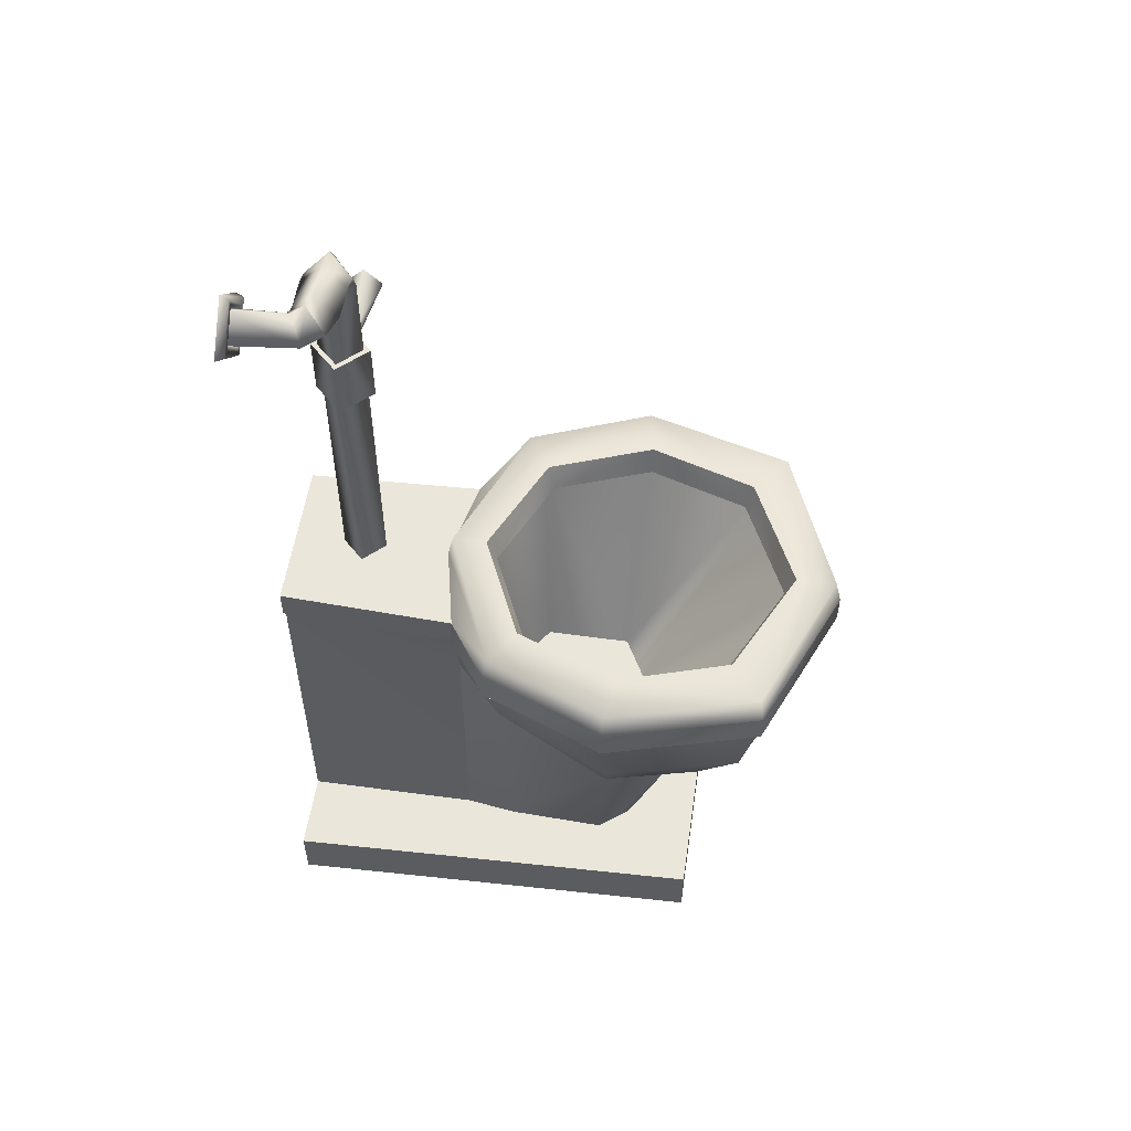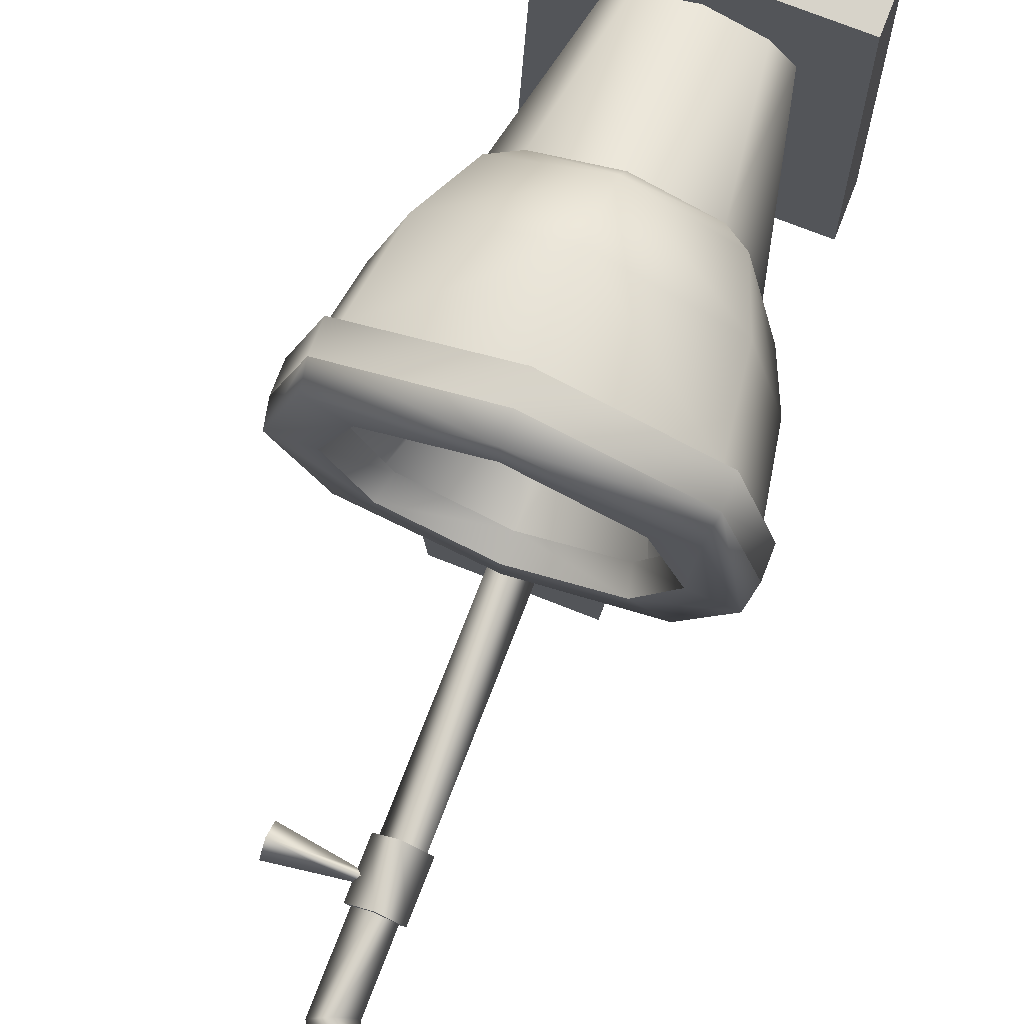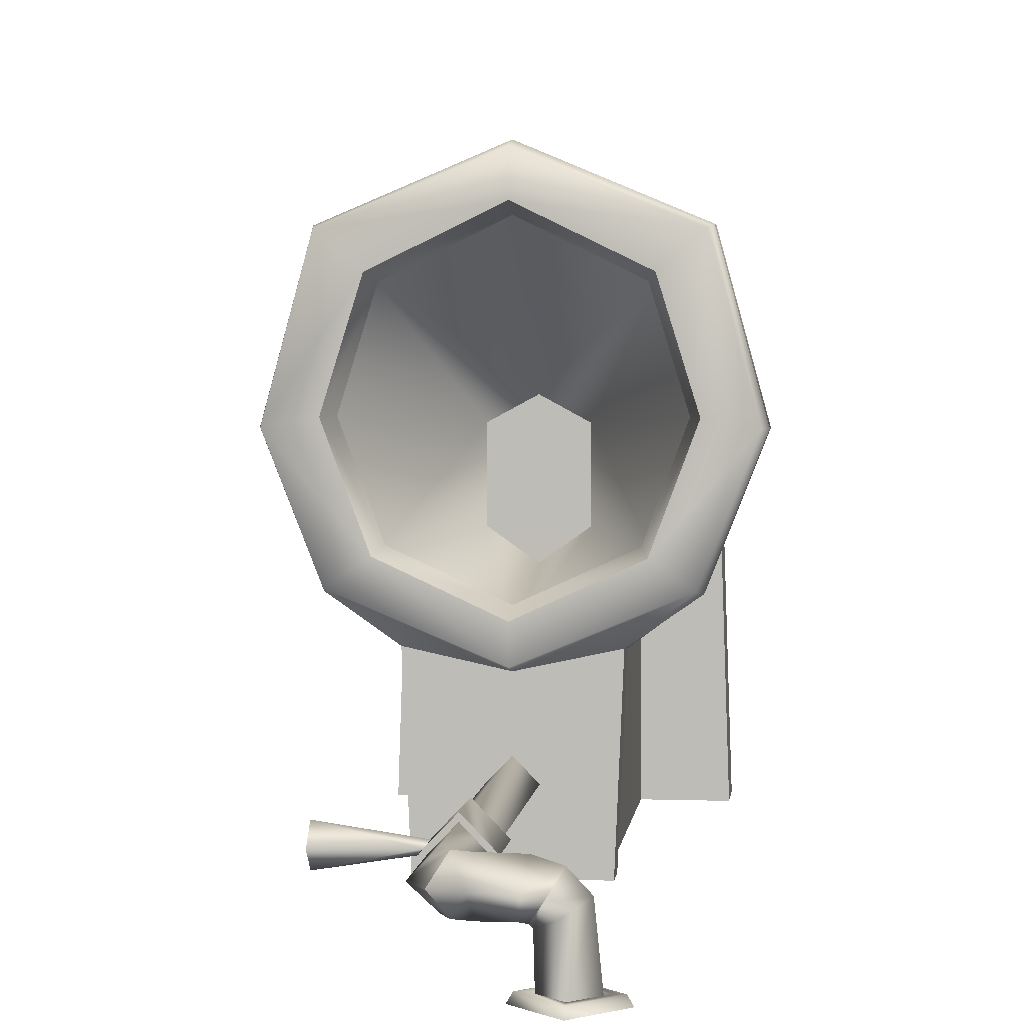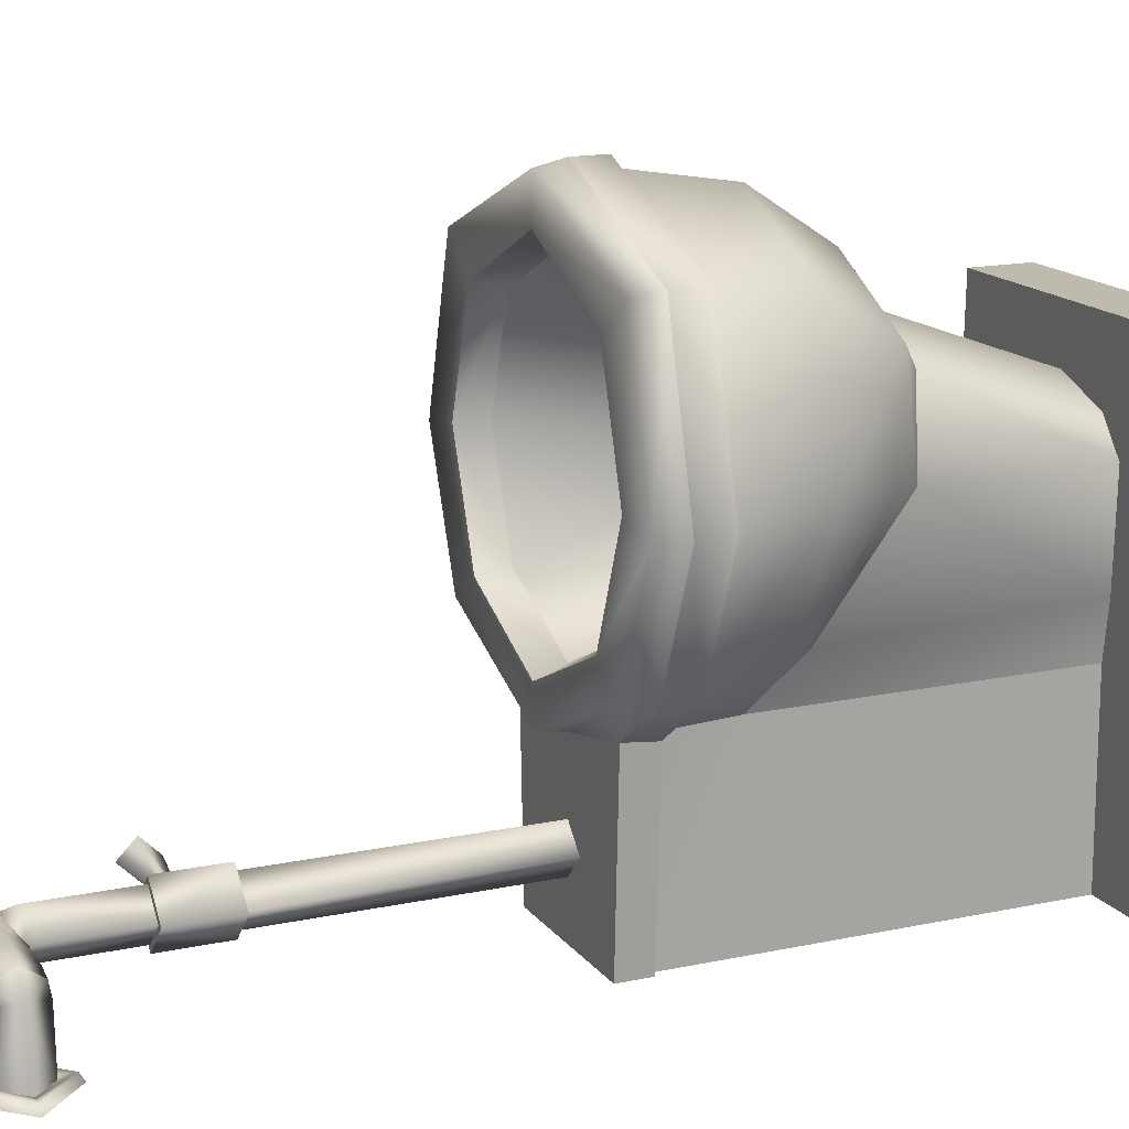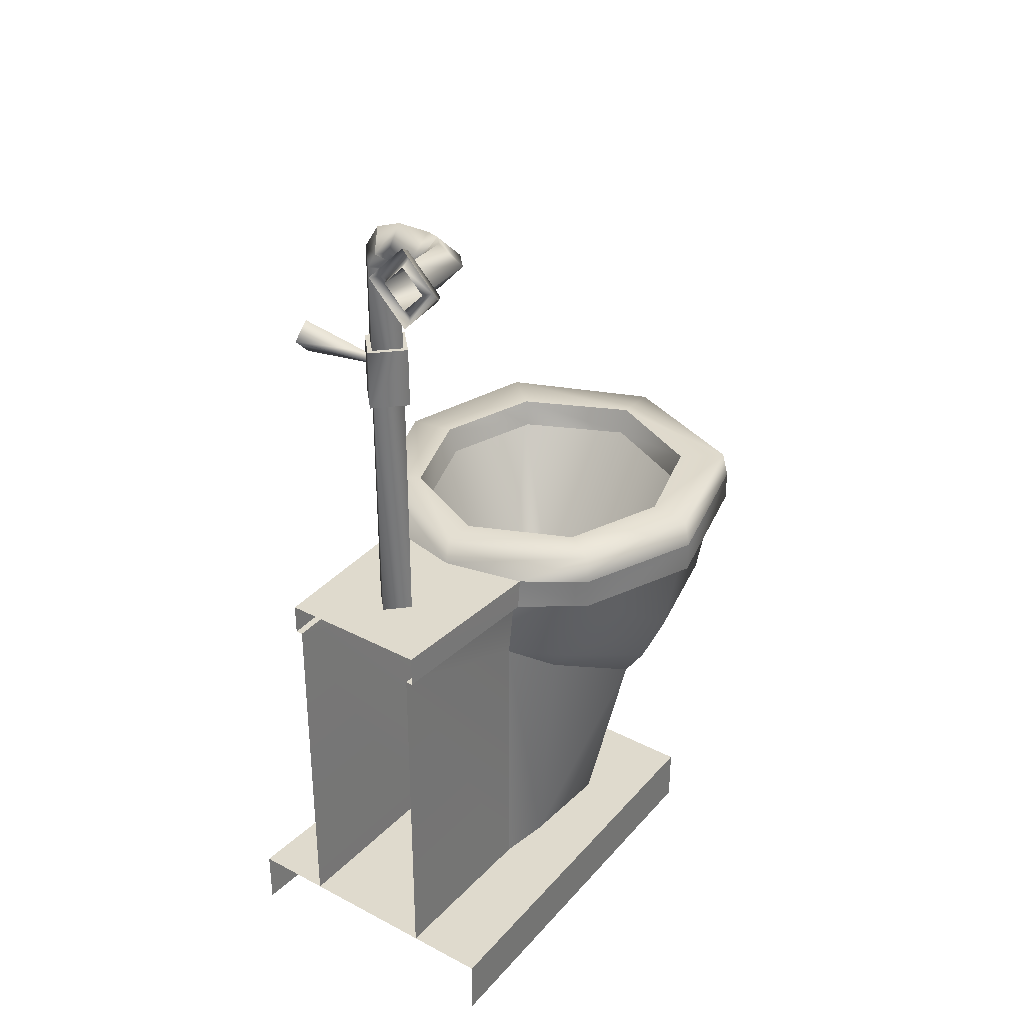
<metadata>
{"format":"obj","ext":"obj","renderer":"f3d","projection":"perspective","resolution":1024,"background":"white","views":[{"elev":54.9,"azim":-81.6,"up":"+Y"},{"elev":76.3,"azim":-158.7,"up":"+Z"},{"elev":3.4,"azim":-173.4,"up":"+Z"},{"elev":15.6,"azim":-114.1,"up":"+Z"},{"elev":32.7,"azim":-144.0,"up":"+Y"}]}
</metadata>
<code>
v -0.2548 0.5917 0.0834
v -0.2548 0.5505 0.0834
v -0.1998 0.5917 0.2845
v -0.1998 0.5505 0.2845
v -0.2548 0.5917 0.0834
v -0.1998 0.5917 0.2845
v -0.2473 0.6265 0.0841
v -0.1939 0.6265 0.2792
v -0.1902 0.5917 -0.0808
v -0.1902 0.5505 -0.0808
v -0.2548 0.5505 0.0834
v -0.2394 0.5505 0.0864
v -0.1998 0.5505 0.2845
v -0.1859 0.5505 0.2762
v -0.1902 0.5917 -0.0808
v -0.1846 0.6265 -0.0754
v -0.1902 0.5505 -0.0808
v -0.1787 0.5505 -0.0761
v -0.1859 0.5505 0.2762
v -0.2394 0.5505 0.0864
v -0.1682 0.4232 0.2609
v -0.217 0.432 0.0884
v -0.1787 0.5505 -0.0761
v -0.1495 0.4393 -0.0698
v -0.1883 0.6265 0.0945
v -0.144 0.6265 0.2372
v -0.137 0.6265 -0.0431
v -0.1959 0 -0.3682
v -0.1766 0 0.2029
v -0.1959 0.0761 -0.3682
v -0.1766 0.0761 0.2029
v -0.1346 0.3266 0.2063
v -0.1861 0.3636 0.0826
v -0.144 0.6265 0.2372
v -0.1349 0.5917 0.2285
v -0.1883 0.6265 0.0945
v -0.1764 0.5917 0.0949
v -0.137 0.6265 -0.0431
v -0.1284 0.5917 -0.0341
v -0.1255 0.409 -0.0668
v -0.1587 0.3244 0.0808
v -0.112 0.5505 -0.1394
v -0.112 0.5917 -0.1353
v -0.1025 0.2959 0.1734
v -0.112 0.5505 -0.1394
v -0.1007 0.5505 -0.1342
v -0.1625 1.138 -0.3682
v -0.1101 1.085 -0.3682
v -0.1565 1.138 -0.3577
v -0.1101 1.091 -0.3577
v -0.1101 1.19 -0.3682
v -0.1101 1.184 -0.3577
v -0.1444 1.138 -0.3577
v -0.1101 1.103 -0.3577
v -0.1101 1.172 -0.3577
v -0.0913 0.4592 -0.1331
v -0.1007 0.5505 -0.1342
v -0.1385 1.138 -0.3681
v -0.1101 1.109 -0.3681
v -0.1101 1.166 -0.3681
v -0.1255 0.409 -0.0668
v -0.1007 0.0761 -0.065
v -0.1587 0.3244 0.0808
v -0.1051 0.0761 0.0661
v -0.1385 1.138 -0.3681
v -0.1101 1.109 -0.3681
v -0.1293 1.138 -0.278
v -0.1047 1.109 -0.292
v -0.1101 1.166 -0.3681
v -0.1047 1.166 -0.292
v -0.185 0.5917 0.0929
v -0.056 0.3421 0.082
v -0.145 0.5917 -0.0506
v -0.056 0.3421 -0.0305
v -0.1025 0.2959 0.1734
v -0.0733 0.0761 0.1075
v -0.1069 1.138 -0.2541
v -0.0916 1.109 -0.2782
v -0.0916 1.166 -0.2782
v -0.112 0.5917 -0.1353
v -0.1021 0.5917 -0.3682
v -0.112 0.5505 -0.1394
v -0.1021 0.5505 -0.3682
v -0.0913 0.0761 -0.1331
v -0.0913 0.4592 -0.1331
v -0.0925 0.5505 -0.3682
v -0.1021 0.5505 -0.3682
v 0 0.5917 0.3682
v 0 0.5505 0.3682
v 0 0.5917 0.3682
v 0 0.6265 0.3604
v 0 0.3421 0.1123
v -0.1505 0.5917 0.2419
v 0 0.5505 0.3682
v 0 0.5505 0.3565
v -0.0758 1.138 -0.3577
v -0.0817 1.138 -0.3681
v -0.0817 1.138 -0.3681
v -0.08 1.138 -0.306
v -0.0925 0.0761 -0.3682
v -0.0913 0.0761 -0.1331
v -0.0925 0.5505 -0.3682
v -0.0913 0.4592 -0.1331
v -0.112 0.5917 -0.1353
v -0.0637 1.138 -0.3577
v 0 0.5505 0.3565
v 0 0.4194 0.3352
v -0.0764 1.138 -0.3022
v -0.0779 1.138 -0.2447
v -0.1069 1.138 -0.2541
v -0.0731 1.109 -0.2728
v -0.0916 1.109 -0.2782
v -0.0731 1.166 -0.2728
v -0.0916 1.166 -0.2782
v -0.0576 1.138 -0.3682
v 0 0.6265 0.3072
v 0 0.6265 -0.1519
v 0 0.6265 -0.1063
v -0.0684 1.138 -0.301
v -0.0764 1.138 -0.3022
v 0 0.3215 0.2697
v 0 0.5917 -0.1595
v 0 0.6265 0.3072
v 0 0.5917 0.2942
v 0 0.6265 -0.1063
v 0 0.5917 -0.093
v 0 0.2957 0.2145
v -0.0323 1.137 -0.2441
v -0.0368 1.109 -0.2726
v -0.112 0.5917 -0.1353
v 0 0.5917 -0.1595
v -0.1021 0.5917 -0.3682
v 0 0.5917 -0.3682
v -0.1007 0.5505 -0.1342
v -0.0279 1.165 -0.2726
v -0.0323 1.137 -0.3011
v 0 0.5917 -0.1183
v 0 0.3422 -0.07
v 0 0.2957 0.2145
v 0 0.0761 0.1344
v 0 0.5917 0.2982
v -0.0111 1.13 -0.3011
v -0.029 1.108 -0.2726
v -0.0111 1.13 -0.2441
v 0 0.9932 -0.3096
v 0 0.9134 -0.3096
v -0.0357 0.9932 -0.2726
v -0.036 0.9134 -0.2726
v 0 0.9932 -0.2355
v 0 0.9134 -0.2355
v -0.0111 1.13 -0.3011
v -0.0001 1.109 -0.3011
v -0.029 1.108 -0.2726
v -0.0275 1.099 -0.2726
v -0.0111 1.13 -0.2441
v 0 1.109 -0.2441
v 0.0066 1.152 -0.2726
v -0.0001 0.5917 -0.3011
v -0.0275 0.5917 -0.2726
v -0.0001 0.9134 -0.3011
v -0.0275 0.9134 -0.2726
v -0.0001 0.9933 -0.3011
v -0.0275 0.9933 -0.2726
v 0 0.5917 -0.2441
v 0 0.9134 -0.2441
v 0 0.9933 -0.2441
v -0.036 0.9134 -0.2726
v 0 0.9134 -0.3096
v 0.0354 0.9134 -0.2726
v 0 0.9134 -0.2355
v 0.0354 0.9933 -0.2726
v 0 0.9932 -0.3096
v -0.0357 0.9932 -0.2726
v 0 0.9932 -0.2355
v -0.1959 0.0761 -0.3682
v -0.1766 0.0761 0.2029
v 0.1959 0.0761 -0.3682
v 0.1766 0.0761 0.2029
v -0.1766 0 0.2029
v 0.1766 0 0.2029
v -0.1766 0.0761 0.2029
v 0.1766 0.0761 0.2029
v 0 0.3421 0.1123
v 0.056 0.3421 0.082
v -0.056 0.3421 0.082
v -0.056 0.3421 -0.0305
v 0.056 0.3421 -0.0305
v 0 0.3422 -0.07
v 0.0066 1.152 -0.2726
v 0.0272 1.12 -0.2726
v 0.0272 0.5917 -0.2726
v 0.0272 0.9134 -0.2726
v 0.0272 0.9933 -0.2726
v 0.0354 0.9134 -0.2726
v 0.0354 0.9933 -0.2726
v 0.1505 0.5917 0.2419
v 0.1025 0.2959 0.1734
v 0.0733 0.0761 0.1075
v 0.145 0.5917 -0.0506
v 0.056 0.3421 -0.0305
v 0.0925 0.5505 -0.3682
v 0.1007 0.5505 -0.1342
v 0.0913 0.4592 -0.1331
v 0.112 0.5917 -0.1353
v 0.1021 0.5917 -0.3682
v 0.1346 0.3266 0.2063
v 0.1025 0.2959 0.1734
v 0.137 0.6265 -0.0431
v 0.1284 0.5917 -0.0341
v 0.1255 0.409 -0.0668
v 0.0913 0.4592 -0.1331
v 0.1495 0.4393 -0.0698
v 0.144 0.6265 0.2372
v 0.1349 0.5917 0.2285
v 0.1846 0.6265 -0.0754
v 0.112 0.5917 -0.1353
v 0.1682 0.4232 0.2609
v 0.137 0.6265 -0.0431
v 0.0288 0.9605 -0.2657
v 0.0354 0.9537 -0.2726
v 0.1359 0.9616 -0.25
v 0.1359 0.939 -0.2726
v 0.0354 0.9695 -0.2726
v 0.1359 0.9842 -0.2726
v 0.03 0.9605 -0.2782
v 0.1359 0.9616 -0.2951
v 0.1939 0.6265 0.2792
v 0.144 0.6265 0.2372
v 0.1859 0.5505 0.2762
v 0.1902 0.5917 -0.0808
v 0.0925 0.0761 -0.3682
v 0.0913 0.0761 -0.1331
v 0.1998 0.5505 0.2845
v 0.1859 0.5505 0.2762
v 0.1998 0.5917 0.2845
v 0.056 0.3421 0.082
v 0.1875 0.5917 0.0929
v 0.1998 0.5917 0.2845
v 0.1998 0.5505 0.2845
v 0.1007 0.5505 -0.1342
v 0.0925 0.5505 -0.3682
v 0.112 0.5505 -0.1394
v 0.1021 0.5505 -0.3682
v 0.0913 0.0761 -0.1331
v 0.0913 0.4592 -0.1331
v 0.1007 0.0761 -0.065
v 0.1255 0.409 -0.0668
v 0.1861 0.3636 0.0826
v 0.217 0.432 0.0884
v 0.112 0.5917 -0.1353
v 0.112 0.5505 -0.1394
v 0.1021 0.5917 -0.3682
v 0.1021 0.5505 -0.3682
v 0.1587 0.3244 0.0808
v 0.1051 0.0761 0.0661
v 0.1787 0.5505 -0.0761
v 0.1007 0.5505 -0.1342
v 0.1359 0.939 -0.2726
v 0.1359 0.9616 -0.2951
v 0.1359 0.9616 -0.25
v 0.1359 0.9842 -0.2726
v 0.1902 0.5505 -0.0808
v 0.1787 0.5505 -0.0761
v 0.1587 0.3244 0.0808
v 0.112 0.5505 -0.1394
v 0.112 0.5917 -0.1353
v 0.1902 0.5505 -0.0808
v 0.1902 0.5917 -0.0808
v 0.1883 0.6265 0.0945
v 0.1764 0.5917 0.0949
v 0.1959 0.0761 -0.3682
v 0.1766 0.0761 0.2029
v 0.1959 0 -0.3682
v 0.1766 0 0.2029
v 0.2473 0.6265 0.0841
v 0.1883 0.6265 0.0945
v 0.2394 0.5505 0.0864
v 0.2548 0.5505 0.0834
v 0.2394 0.5505 0.0864
v 0.2548 0.5917 0.0834
v 0.2548 0.5917 0.0834
v 0.2548 0.5505 0.0834
f 29 30 28
f 31 30 29
f 272 273 271
f 274 273 272
f 259 260 258
f 261 260 259
f 257 256 211
f 107 229 107
f 217 229 107
f 217 277 229
f 249 277 217
f 249 256 277
f 212 256 249
f 212 211 256
f 212 211 212
f 212 210 211
f 248 210 212
f 248 264 210
f 206 264 248
f 121 107 21
f 121 107 121
f 121 217 107
f 206 217 121
f 206 249 217
f 248 249 206
f 248 212 249
f 206 207 264
f 121 207 206
f 121 127 207
f 121 127 121
f 121 44 127
f 32 44 121
f 32 41 44
f 32 41 32
f 32 33 41
f 32 33 32
f 32 22 33
f 32 22 32
f 32 21 22
f 121 21 32
f 41 40 41
f 33 40 41
f 33 24 40
f 22 24 33
f 22 23 24
f 22 23 22
f 22 20 23
f 21 20 22
f 21 19 20
f 107 19 21
f 107 106 19
f 107 106 107
f 107 229 106
f 57 23 57
f 56 23 57
f 56 24 23
f 40 24 56
f 26 8 116
f 117 215 117
f 218 215 117
f 218 275 215
f 276 275 218
f 276 275 275
f 228 275 276
f 228 227 275
f 116 227 228
f 116 91 227
f 8 91 116
f 8 91 91
f 6 91 8
f 6 91 91
f 90 91 6
f 90 91 90
f 235 91 90
f 235 227 91
f 235 227 235
f 235 275 227
f 280 275 235
f 280 275 275
f 230 275 280
f 230 215 275
f 216 215 230
f 216 122 215
f 26 8 26
f 25 8 26
f 25 8 8
f 7 8 25
f 7 6 8
f 7 6 7
f 7 5 6
f 7 5 7
f 7 15 5
f 16 15 7
f 16 104 15
f 16 104 16
f 16 122 104
f 117 122 16
f 117 215 122
f 25 7 25
f 27 7 25
f 27 16 7
f 27 16 27
f 27 117 16
f 118 117 27
f 118 218 117
f 251 252 250
f 253 252 251
f 184 185 183
f 184 185 184
f 184 186 185
f 187 186 184
f 187 188 186
f 172 171 172
f 173 171 172
f 173 174 171
f 168 167 168
f 169 167 168
f 169 170 167
f 163 162 163
f 152 162 163
f 152 190 162
f 190 193 162
f 190 193 190
f 190 166 193
f 156 166 190
f 156 163 166
f 154 163 156
f 154 152 163
f 153 152 154
f 153 152 152
f 151 152 153
f 151 190 152
f 189 190 151
f 189 190 189
f 155 190 189
f 155 156 190
f 153 156 155
f 153 154 156
f 202 201 202
f 203 201 202
f 203 201 201
f 232 201 203
f 232 231 201
f 130 132 130
f 131 132 130
f 131 133 132
f 131 133 131
f 131 205 133
f 204 205 131
f 180 181 179
f 182 181 180
f 176 177 175
f 178 177 176
f 81 82 80
f 83 82 81
f 35 36 34
f 37 36 35
f 37 36 36
f 39 36 37
f 39 38 36
f 126 38 39
f 126 125 38
f 126 208 125
f 209 208 126
f 209 269 208
f 270 269 209
f 270 269 269
f 214 269 270
f 214 213 269
f 124 213 214
f 124 123 213
f 124 123 124
f 124 34 123
f 35 34 124
f 161 159 161
f 160 159 161
f 160 158 159
f 192 158 160
f 192 191 158
f 165 191 192
f 165 164 191
f 161 164 165
f 161 159 164
f 78 67 78
f 77 67 78
f 77 67 67
f 79 67 77
f 79 70 67
f 79 70 79
f 79 99 70
f 108 99 79
f 108 78 99
f 68 66 98
f 67 66 68
f 67 65 66
f 67 65 67
f 67 69 65
f 70 69 67
f 70 98 69
f 99 98 70
f 99 68 98
f 78 68 99
f 78 67 68
f 101 102 100
f 103 102 101
f 103 134 102
f 54 53 54
f 58 53 54
f 58 53 53
f 60 53 58
f 60 55 53
f 97 55 60
f 97 96 55
f 59 96 97
f 59 54 96
f 58 54 59
f 105 96 54
f 52 96 105
f 52 55 96
f 49 55 52
f 49 53 55
f 50 53 49
f 50 48 115
f 49 48 50
f 49 47 48
f 52 47 49
f 52 51 47
f 105 51 52
f 105 115 51
f 105 115 105
f 105 50 115
f 54 50 105
f 54 53 50
f 95 94 95
f 234 94 95
f 234 233 94
f 279 233 234
f 279 278 233
f 279 278 279
f 279 262 278
f 263 262 279
f 263 242 262
f 240 242 263
f 240 242 242
f 241 242 240
f 241 243 242
f 128 113 128
f 135 113 128
f 135 119 113
f 136 119 135
f 136 111 119
f 136 143 129
f 136 143 136
f 136 142 143
f 135 142 136
f 135 157 142
f 135 157 135
f 135 144 157
f 128 144 135
f 128 143 144
f 128 143 128
f 128 129 143
f 128 129 128
f 128 109 129
f 128 109 128
f 128 113 109
f 110 111 110
f 112 111 110
f 112 119 111
f 120 119 112
f 120 119 119
f 114 119 120
f 114 113 119
f 110 113 114
f 110 109 113
f 111 109 110
f 111 129 109
f 136 129 111
f 86 45 87
f 46 45 86
f 46 45 45
f 18 45 46
f 18 17 45
f 12 17 18
f 12 11 17
f 12 11 12
f 12 13 11
f 14 13 12
f 14 94 13
f 95 94 14
f 266 267 265
f 268 267 266
f 268 282 267
f 281 282 268
f 281 239 282
f 238 239 281
f 238 89 239
f 88 89 238
f 88 4 89
f 3 4 88
f 3 2 4
f 1 2 3
f 1 10 2
f 9 10 1
f 9 10 10
f 43 10 9
f 43 42 10
f 221 223 219
f 224 223 221
f 224 223 223
f 226 223 224
f 226 225 223
f 226 225 226
f 226 220 225
f 222 220 226
f 222 220 220
f 221 220 222
f 221 219 220
f 245 246 244
f 247 246 245
f 247 246 246
f 254 246 247
f 254 255 246
f 197 255 254
f 197 198 255
f 139 198 197
f 139 140 198
f 139 140 139
f 139 76 140
f 75 76 139
f 75 64 76
f 63 64 75
f 63 62 64
f 61 62 63
f 61 62 62
f 85 62 61
f 85 84 62
f 145 194 146
f 195 194 145
f 195 194 194
f 149 194 195
f 149 150 194
f 147 150 149
f 147 148 150
f 147 148 147
f 147 146 148
f 145 146 147
f 236 196 237
f 92 196 236
f 92 141 196
f 93 141 92
f 72 93 92
f 72 93 72
f 72 71 93
f 72 71 72
f 72 73 71
f 74 73 72
f 74 137 73
f 138 137 74
f 138 137 137
f 200 137 138
f 200 199 137
f 236 199 200
f 236 237 199

</code>
